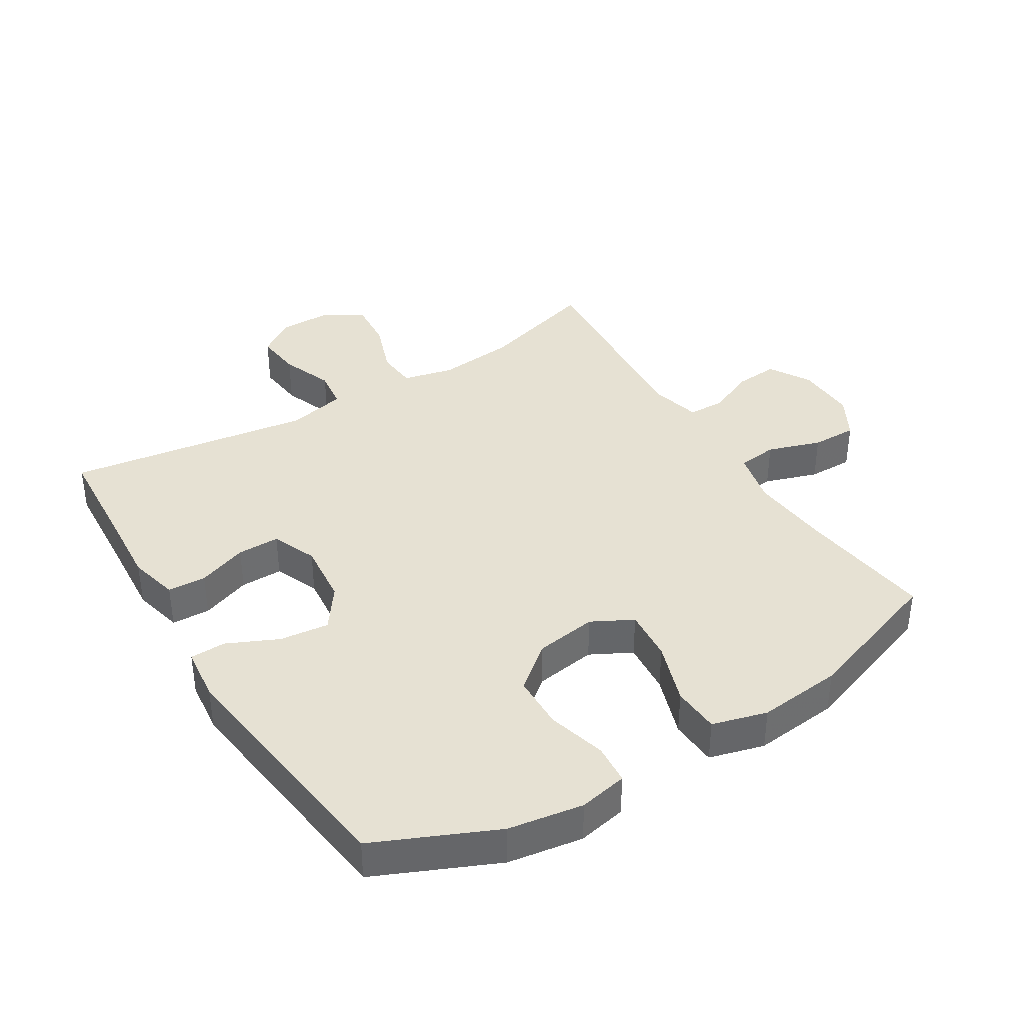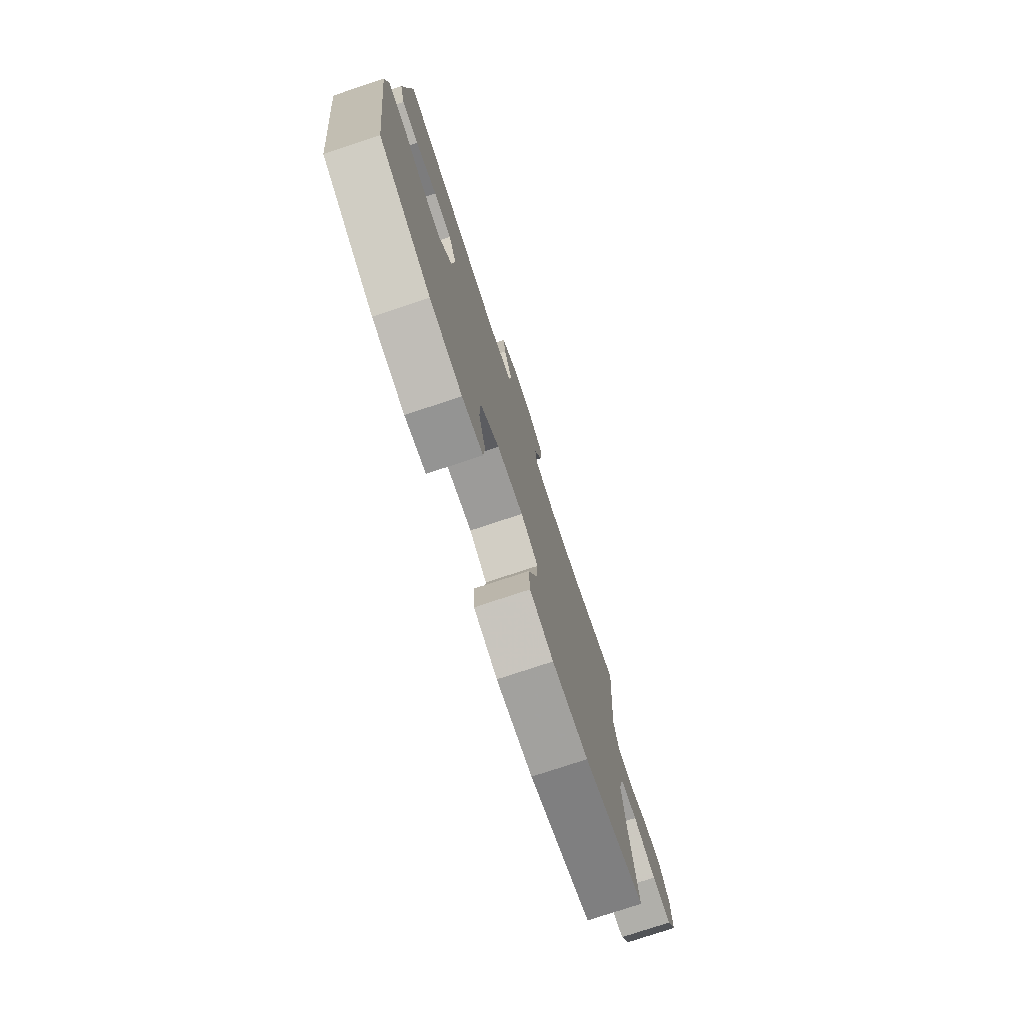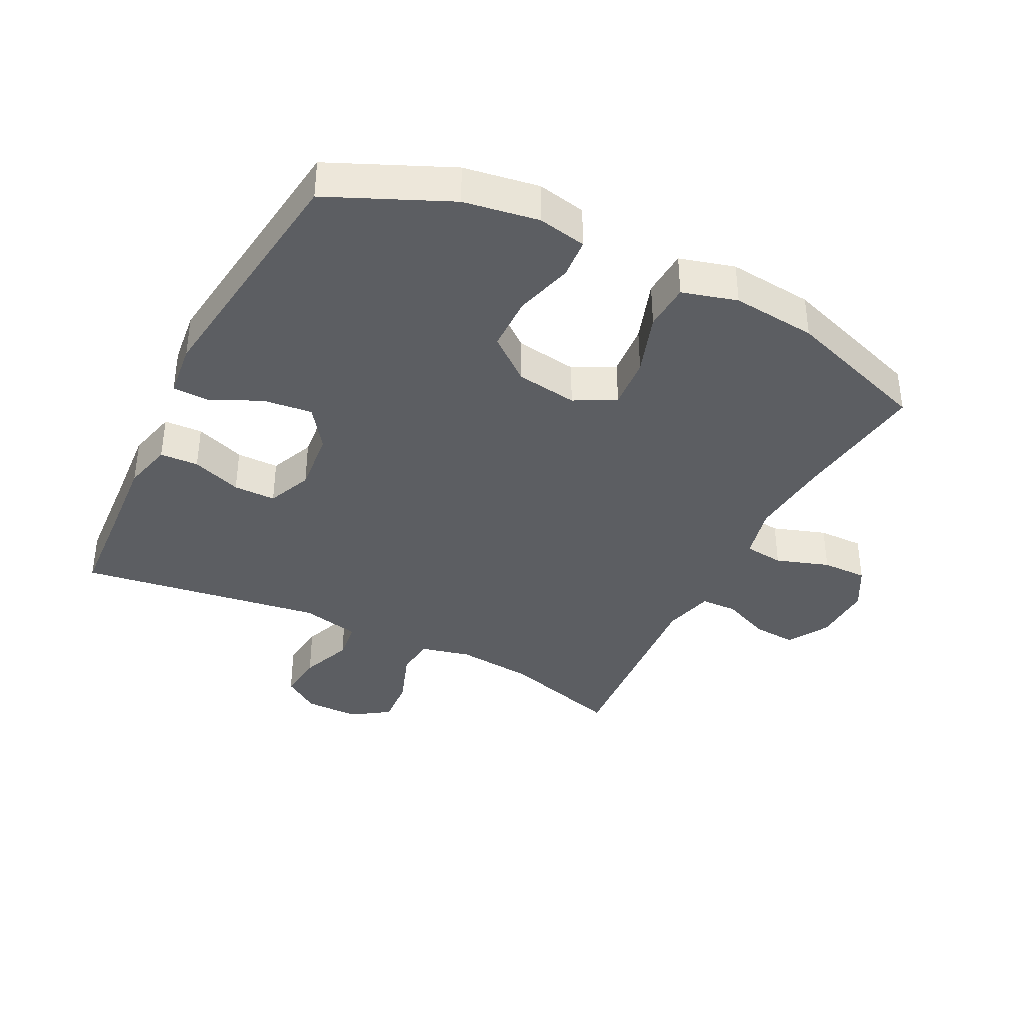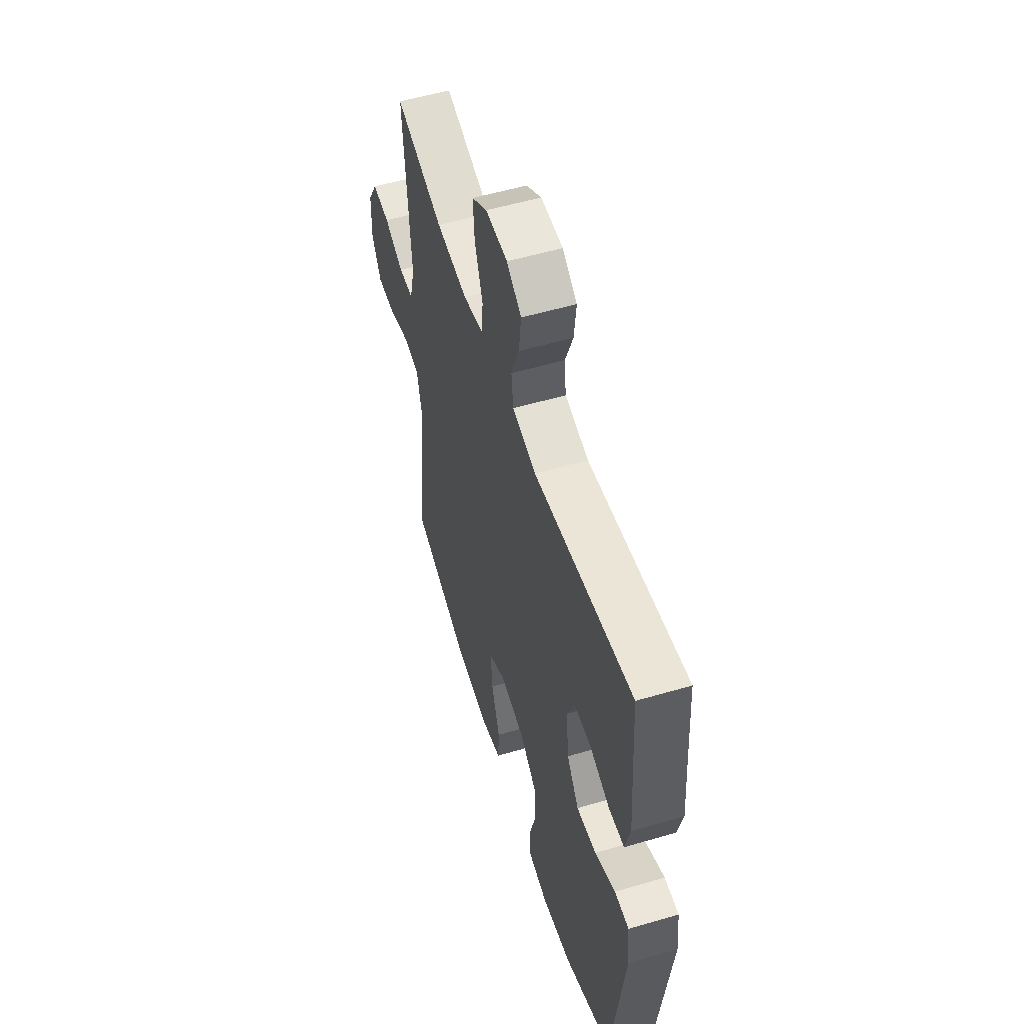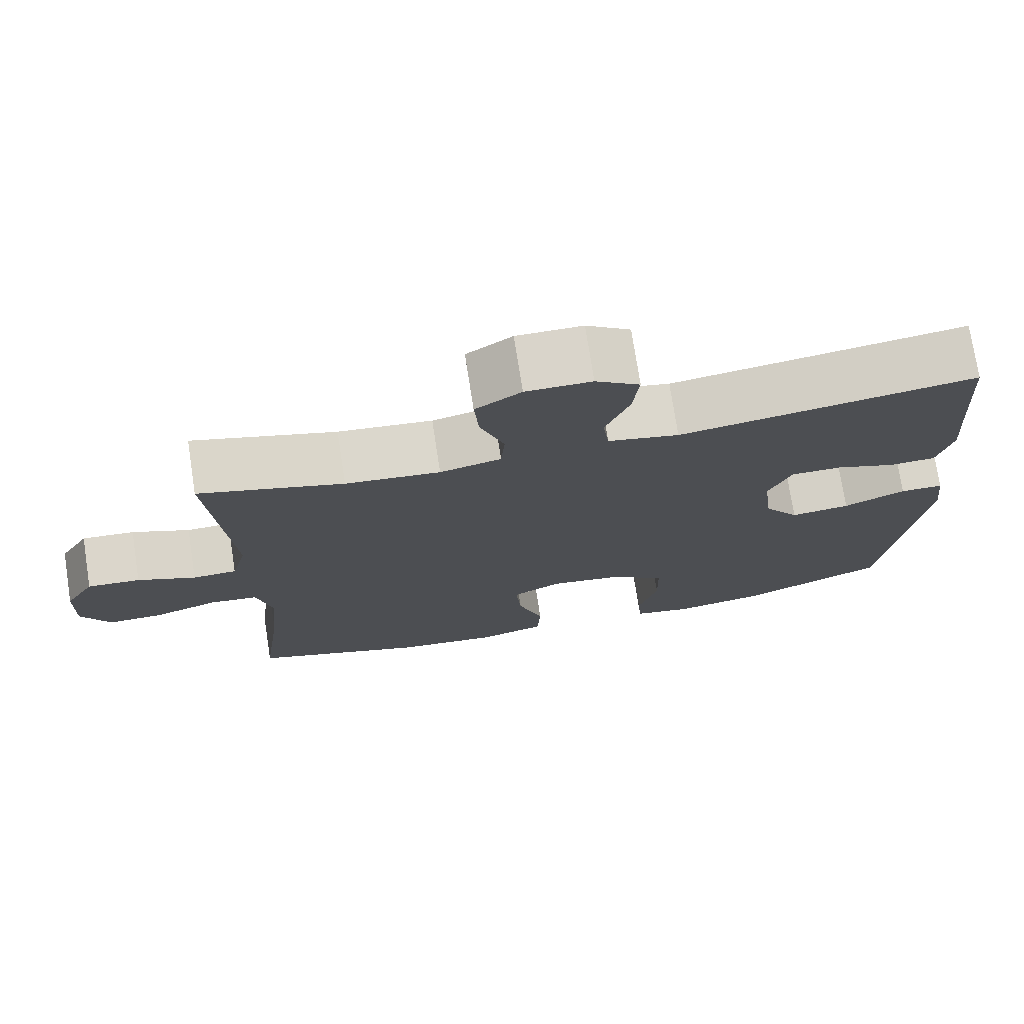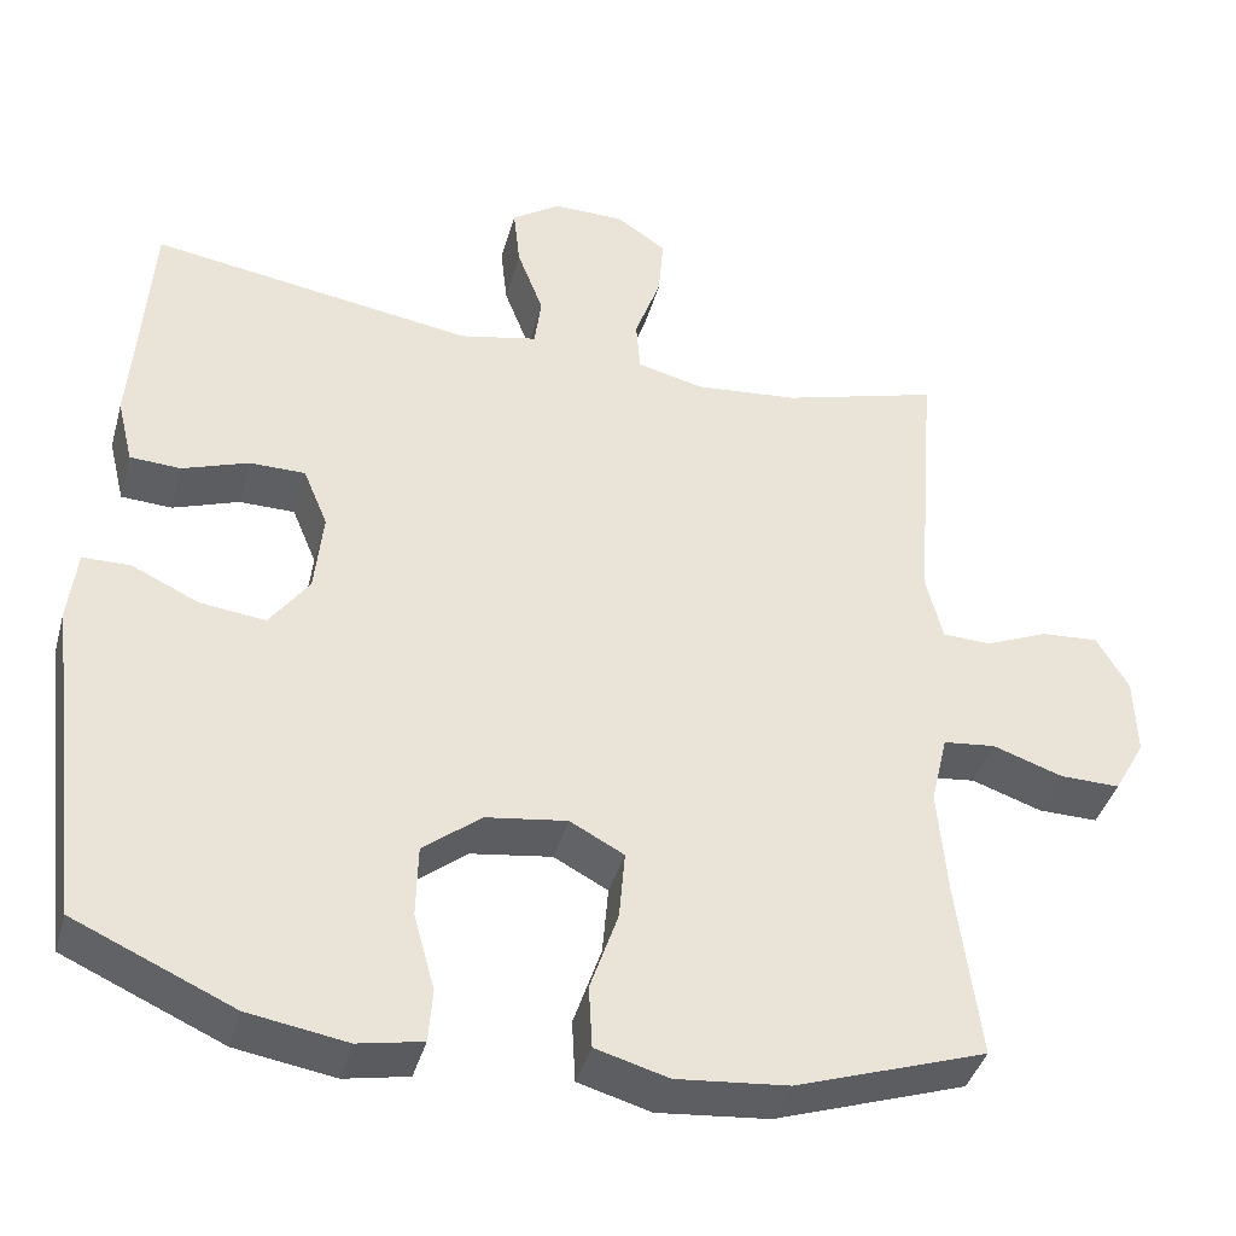
<metadata>
{"format":"obj","ext":"obj","renderer":"f3d","projection":"perspective","resolution":1024,"background":"white","views":[{"elev":38.6,"azim":148.2,"up":"+Y"},{"elev":-77.3,"azim":108.3,"up":"+Z"},{"elev":-37.9,"azim":153.1,"up":"+Y"},{"elev":54.9,"azim":72.8,"up":"+Z"},{"elev":74.8,"azim":-8.8,"up":"+Z"},{"elev":-40.3,"azim":164.7,"up":"+Z"}]}
</metadata>
<code>
v -0.5 0.07 0.5
v -0.314 0.07 0.446
v -0.192 0.07 0.434
v -0.113 0.07 0.453
v -0.108 0.07 0.516
v -0.139 0.07 0.602
v -0.145 0.07 0.677
v -0.086 0.07 0.717
v -0.001 0.07 0.717
v 0.056 0.07 0.678
v 0.048 0.07 0.605
v 0.017 0.07 0.524
v 0.025 0.07 0.462
v 0.117 0.07 0.442
v 0.5 0.07 0.5
v 0.511 0.07 0.336
v 0.52 0.07 0.217
v 0.501 0.07 0.139
v 0.441 0.07 0.136
v 0.363 0.07 0.164
v 0.297 0.07 0.164
v 0.268 0.07 0.094
v 0.278 0.07 -0.004
v 0.325 0.07 -0.069
v 0.402 0.07 -0.06
v 0.482 0.07 -0.023
v 0.538 0.07 -0.024
v 0.548 0.07 -0.109
v 0.5 0.07 -0.5
v 0.312 0.07 -0.584
v 0.195 0.07 -0.603
v 0.119 0.07 -0.588
v 0.114 0.07 -0.525
v 0.139 0.07 -0.434
v 0.137 0.07 -0.348
v 0.068 0.07 -0.293
v -0.028 0.07 -0.279
v -0.092 0.07 -0.313
v -0.085 0.07 -0.395
v -0.052 0.07 -0.492
v -0.056 0.07 -0.566
v -0.142 0.07 -0.59
v -0.274 0.07 -0.577
v -0.5 0.07 -0.5
v -0.473 0.07 -0.288
v -0.462 0.07 -0.161
v -0.482 0.07 -0.076
v -0.544 0.07 -0.069
v -0.627 0.07 -0.097
v -0.698 0.07 -0.098
v -0.735 0.07 -0.032
v -0.732 0.07 0.062
v -0.694 0.07 0.127
v -0.626 0.07 0.122
v -0.551 0.07 0.09
v -0.494 0.07 0.092
v -0.474 0.07 0.171
v -0.5 0 0.5
v -0.314 0 0.446
v -0.192 0 0.434
v -0.113 0 0.453
v -0.108 0 0.516
v -0.139 0 0.602
v -0.145 0 0.677
v -0.086 0 0.717
v -0.001 0 0.717
v 0.056 0 0.678
v 0.048 0 0.605
v 0.017 0 0.524
v 0.025 0 0.462
v 0.117 0 0.442
v 0.5 0 0.5
v 0.511 0 0.336
v 0.52 0 0.217
v 0.501 0 0.139
v 0.441 0 0.136
v 0.363 0 0.164
v 0.297 0 0.164
v 0.268 0 0.094
v 0.278 0 -0.004
v 0.325 0 -0.069
v 0.402 0 -0.06
v 0.482 0 -0.023
v 0.538 0 -0.024
v 0.548 0 -0.109
v 0.5 0 -0.5
v 0.312 0 -0.584
v 0.195 0 -0.603
v 0.119 0 -0.588
v 0.114 0 -0.525
v 0.139 0 -0.434
v 0.137 0 -0.348
v 0.068 0 -0.293
v -0.028 0 -0.279
v -0.092 0 -0.313
v -0.085 0 -0.395
v -0.052 0 -0.492
v -0.056 0 -0.566
v -0.142 0 -0.59
v -0.274 0 -0.577
v -0.5 0 -0.5
v -0.473 0 -0.288
v -0.462 0 -0.161
v -0.482 0 -0.076
v -0.544 0 -0.069
v -0.627 0 -0.097
v -0.698 0 -0.098
v -0.735 0 -0.032
v -0.732 0 0.062
v -0.694 0 0.127
v -0.626 0 0.122
v -0.551 0 0.09
v -0.494 0 0.092
v -0.474 0 0.171
f 52 53 54 55
f 52 55 56
f 51 52 56
f 48 49 50 51
f 47 48 51 56
f 46 47 56 57
f 42 43 44 45
f 42 45 46
f 39 40 41 42
f 38 39 42 46
f 37 38 46 57
f 31 32 33 34
f 31 34 35
f 30 31 35
f 29 30 35
f 28 29 35 36
f 25 26 27 28
f 24 25 28 36
f 17 18 19 20
f 16 17 20 21
f 14 15 16 21
f 13 14 21 22
f 9 10 11 12
f 7 8 9 12
f 5 6 7 12
f 4 5 12 13
f 3 4 13 22
f 37 57 1 2
f 23 24 36 37
f 22 23 37
f 2 3 22 37
f 112 111 110 109
f 113 112 109
f 113 109 108
f 108 107 106 105
f 113 108 105 104
f 114 113 104 103
f 102 101 100 99
f 103 102 99
f 99 98 97 96
f 103 99 96 95
f 114 103 95 94
f 91 90 89 88
f 92 91 88
f 92 88 87
f 92 87 86
f 93 92 86 85
f 85 84 83 82
f 93 85 82 81
f 77 76 75 74
f 78 77 74 73
f 78 73 72 71
f 79 78 71 70
f 69 68 67 66
f 69 66 65 64
f 69 64 63 62
f 70 69 62 61
f 79 70 61 60
f 59 58 114 94
f 94 93 81 80
f 94 80 79
f 94 79 60 59
f 1 58 59 2
f 2 59 60 3
f 3 60 61 4
f 4 61 62 5
f 5 62 63 6
f 6 63 64 7
f 7 64 65 8
f 8 65 66 9
f 9 66 67 10
f 10 67 68 11
f 11 68 69 12
f 12 69 70 13
f 13 70 71 14
f 14 71 72 15
f 15 72 73 16
f 16 73 74 17
f 17 74 75 18
f 18 75 76 19
f 19 76 77 20
f 20 77 78 21
f 21 78 79 22
f 22 79 80 23
f 23 80 81 24
f 24 81 82 25
f 25 82 83 26
f 26 83 84 27
f 27 84 85 28
f 28 85 86 29
f 29 86 87 30
f 30 87 88 31
f 31 88 89 32
f 32 89 90 33
f 33 90 91 34
f 34 91 92 35
f 35 92 93 36
f 36 93 94 37
f 37 94 95 38
f 38 95 96 39
f 39 96 97 40
f 40 97 98 41
f 41 98 99 42
f 42 99 100 43
f 43 100 101 44
f 44 101 102 45
f 45 102 103 46
f 46 103 104 47
f 47 104 105 48
f 48 105 106 49
f 49 106 107 50
f 50 107 108 51
f 51 108 109 52
f 52 109 110 53
f 53 110 111 54
f 54 111 112 55
f 55 112 113 56
f 56 113 114 57
f 57 114 58 1

</code>
